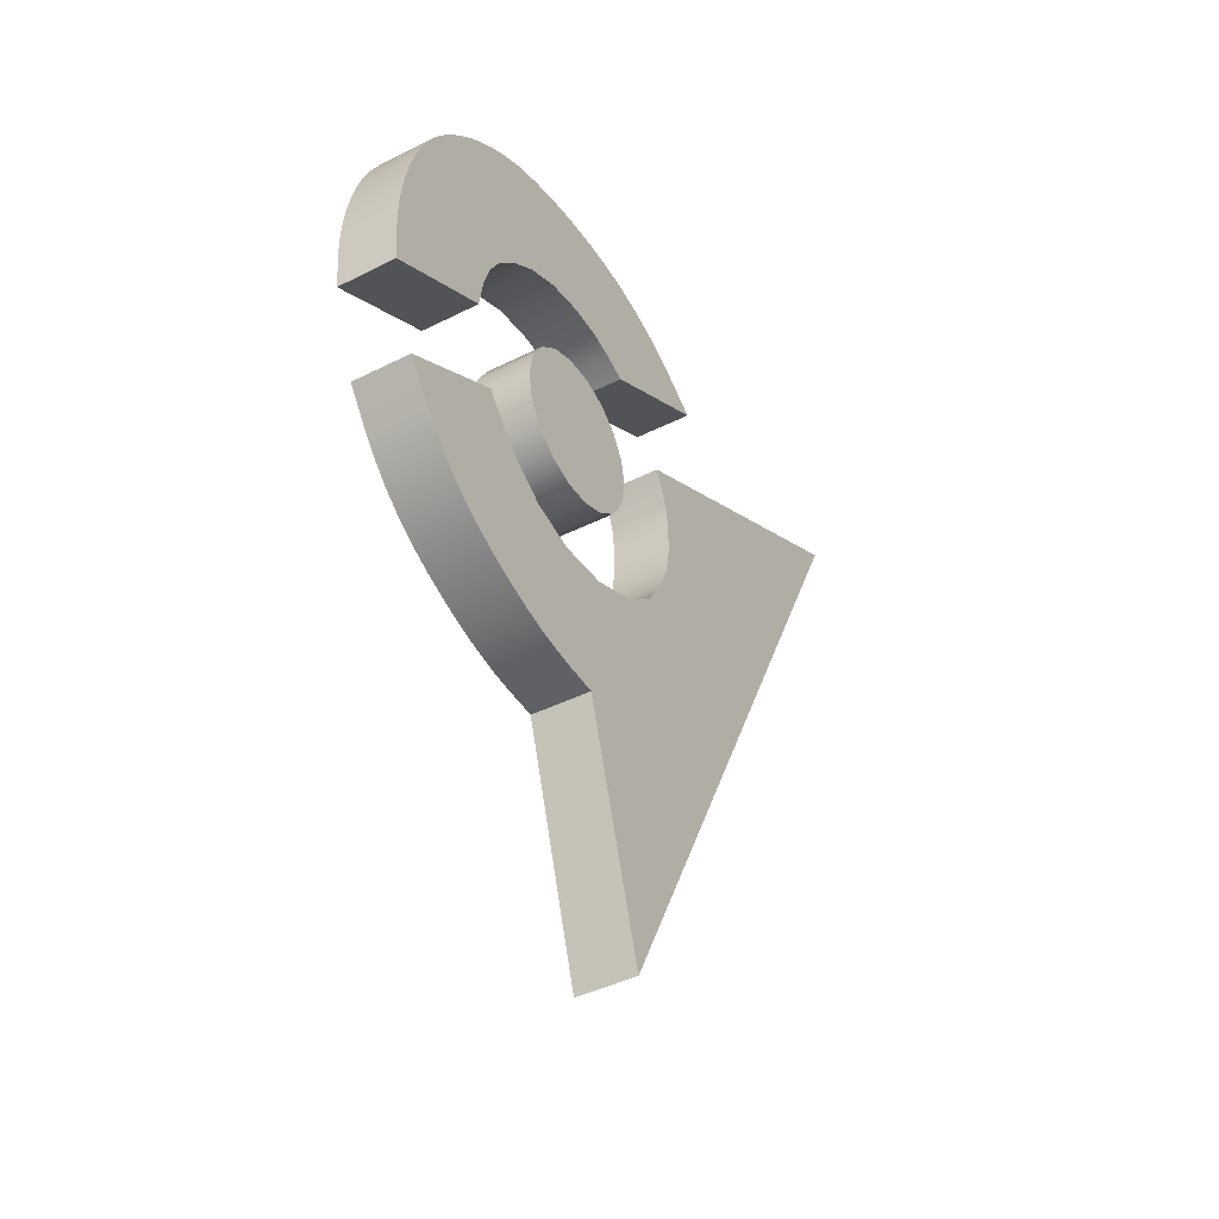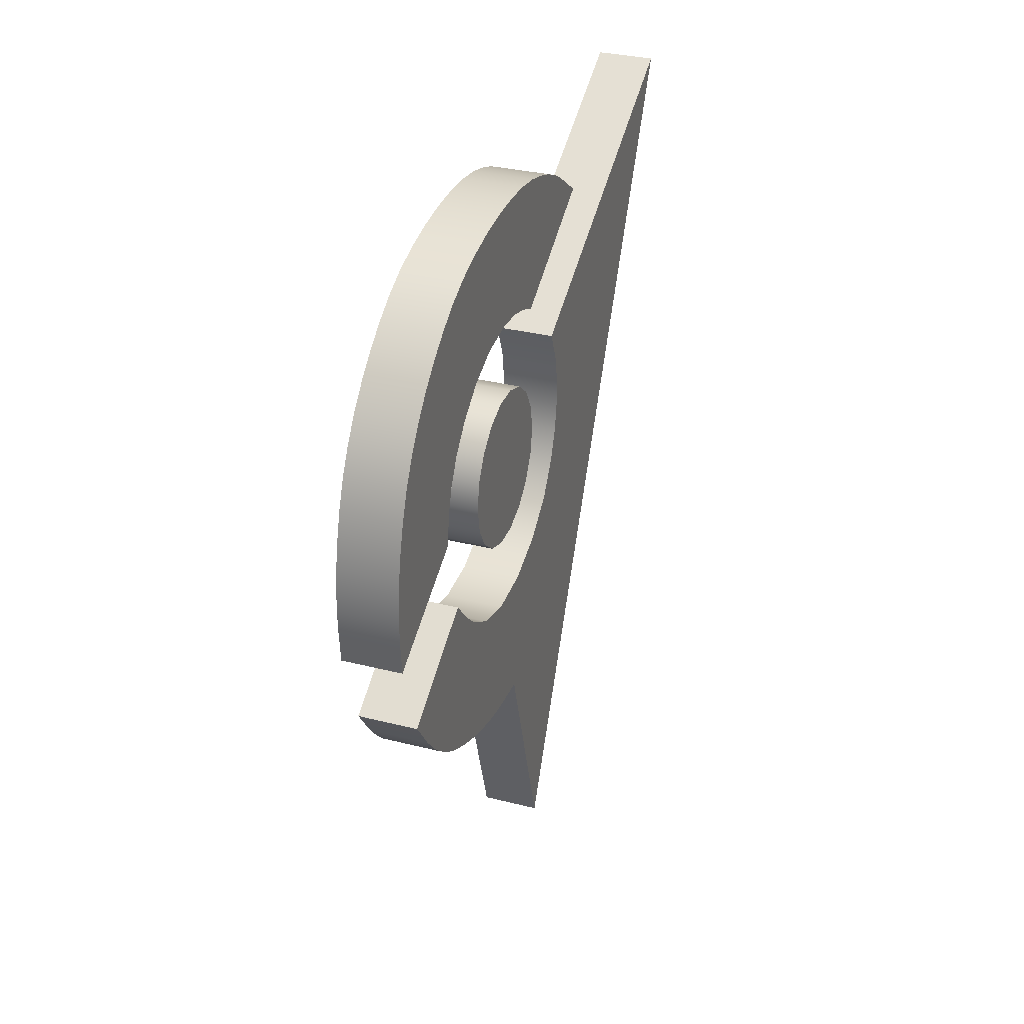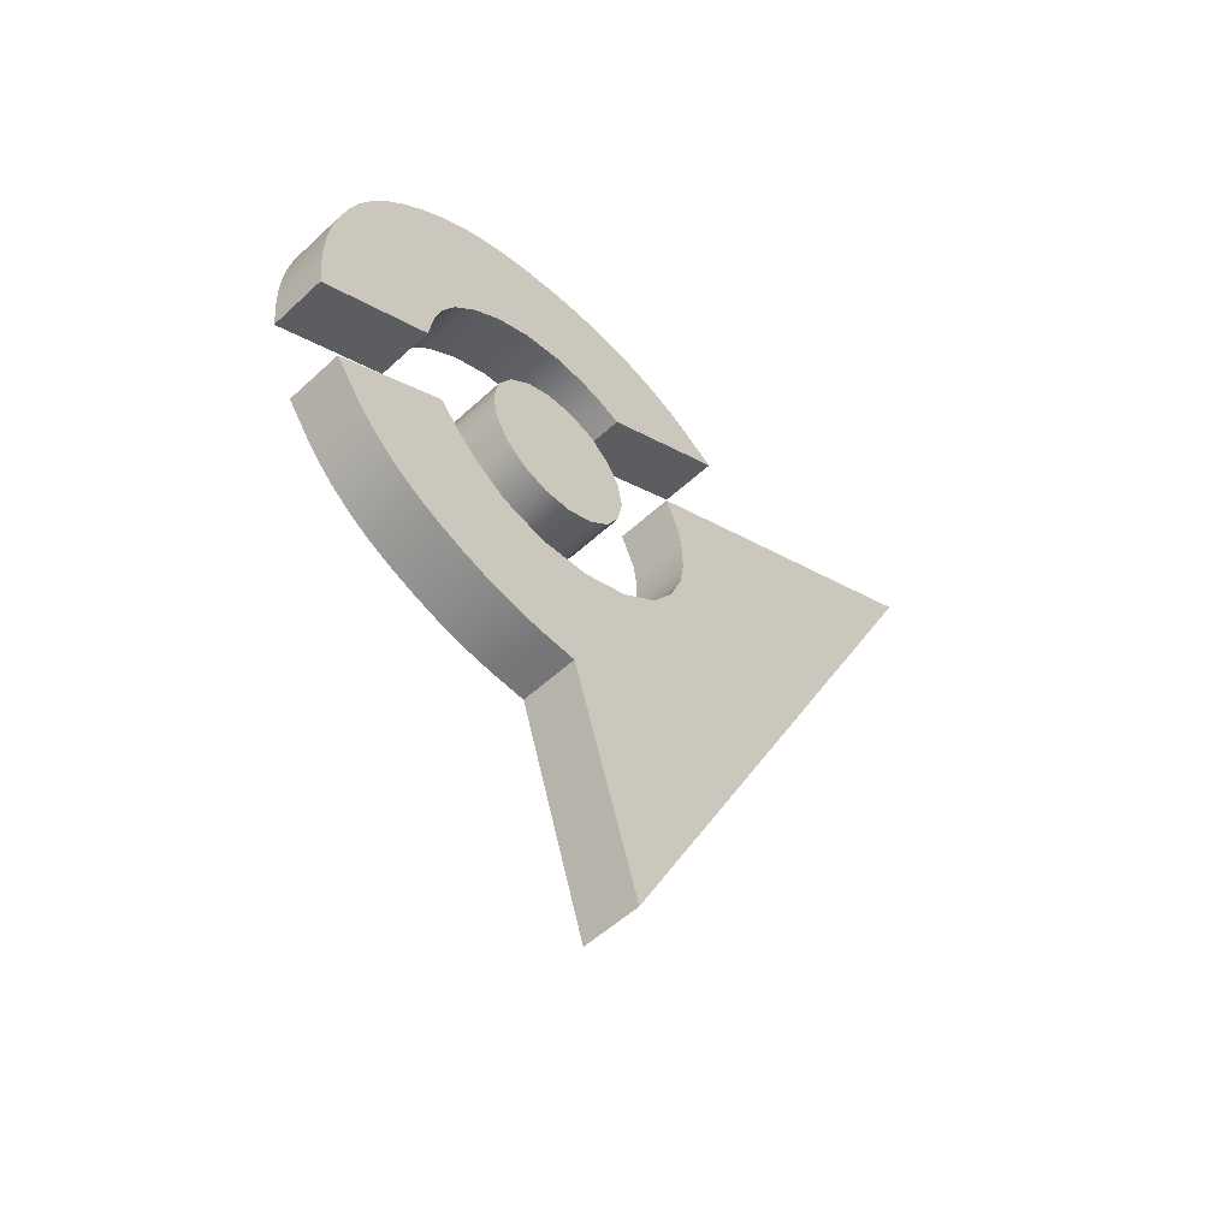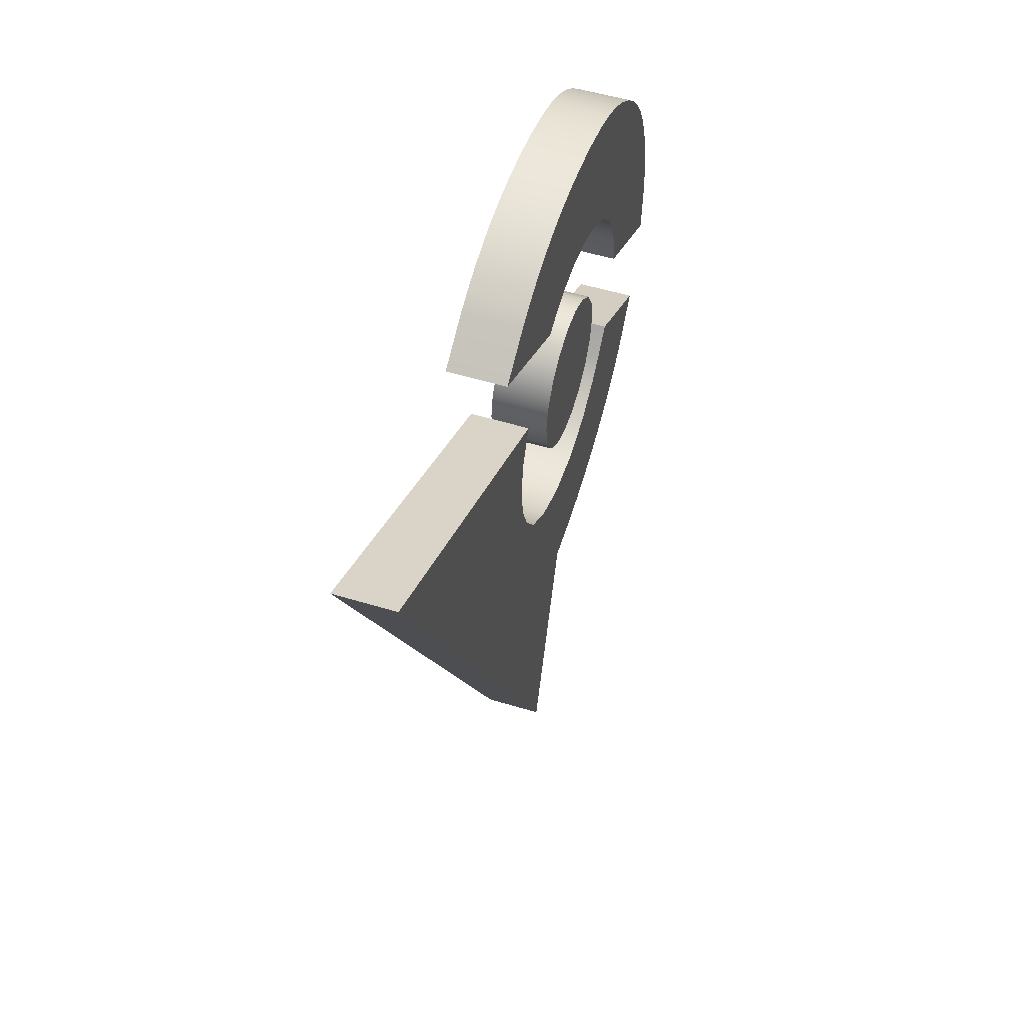
<metadata>
{"format":"obj","ext":"obj","renderer":"f3d","projection":"perspective","resolution":1024,"background":"white","views":[{"elev":-42.4,"azim":-149.0,"up":"+Y"},{"elev":33.1,"azim":-160.9,"up":"+Y"},{"elev":-54.1,"azim":-135.6,"up":"+Y"},{"elev":53.2,"azim":18.0,"up":"+Y"}]}
</metadata>
<code>
g logo
v 0.03345 0.5245 -0.435
v 0.03345 0.4802 -0.4041
v 0.03345 0.6024 -0.2984
v 0.03345 0.5683 -0.2698
v 0.03345 0.4586 -0.3866
v 0.03345 0.4379 -0.3665
v 0.03345 0.5452 -0.2461
v 0.03345 0.5159 -0.2026
v 0.03345 0.4181 -0.3431
v 0.03345 0.3996 -0.3154
v 0.03345 0.3685 -0.2489
v 0.03345 0.3826 -0.2826
v 0.03345 0.4998 -0.1462
v 0.03345 0.3581 -0.2184
v 0.03345 0.3507 -0.1907
v 0.03345 0.5033 -0.08189
v 0.03345 0.3458 -0.1651
v 0.03345 0.3428 -0.1411
v 0.03345 0.3397 -0.09594
v 0.03345 0.5253 -0.02287
v 0.03345 0.5604 0.0235
v 0.03345 0.04834 -0.006027
v 0.03345 0.6017 0.05142
v 0.03345 0.9991 0.4771
v 0.03345 0.6398 0.06652
v 0.03345 0.6755 0.07246
v 0.03345 0.7111 0.07177
v 0.03345 0.7417 0.0672
v 0.03345 0.7869 0.04793
v -0.03917 0.7869 0.04793
v 0.03345 0.7417 0.0672
v 0.03345 0.7869 0.04793
v -0.03917 0.7417 0.0672
v 0.03345 0.7111 0.07177
v -0.03917 0.7111 0.07177
v 0.03345 0.6755 0.07246
v -0.03917 0.6755 0.07246
v 0.03345 0.6398 0.06652
v -0.03917 0.6398 0.06652
v 0.03345 0.6017 0.05142
v -0.03917 0.6017 0.05142
v 0.03345 0.5604 0.0235
v -0.03917 0.5604 0.0235
v 0.03345 0.5253 -0.02287
v -0.03917 0.5253 -0.02287
v 0.03345 0.5033 -0.08189
v -0.03917 0.5033 -0.08189
v 0.03345 0.4998 -0.1462
v -0.03917 0.4998 -0.1462
v 0.03345 0.5159 -0.2026
v -0.03917 0.5159 -0.2026
v 0.03345 0.5452 -0.2461
v -0.03917 0.5452 -0.2461
v -0.03917 0.5683 -0.2698
v 0.03345 0.5683 -0.2698
v 0.03345 0.6024 -0.2984
v -0.03917 0.6024 -0.2984
v -0.03917 0.5245 -0.435
v 0.03345 0.5245 -0.435
v 0.03345 0.6024 -0.2984
v -0.03917 0.6024 -0.2984
v -0.03917 0.5245 -0.435
v 0.03345 0.4802 -0.4041
v 0.03345 0.5245 -0.435
v -0.03917 0.4802 -0.4041
v -0.03917 0.4586 -0.3866
v 0.03345 0.4586 -0.3866
v -0.03917 0.4379 -0.3665
v 0.03345 0.4379 -0.3665
v -0.03917 0.4181 -0.3431
v 0.03345 0.4181 -0.3431
v -0.03917 0.3996 -0.3154
v 0.03345 0.3996 -0.3154
v -0.03917 0.3826 -0.2826
v 0.03345 0.3826 -0.2826
v -0.03917 0.3685 -0.2489
v 0.03345 0.3685 -0.2489
v -0.03917 0.3581 -0.2184
v 0.03345 0.3581 -0.2184
v -0.03917 0.3507 -0.1907
v 0.03345 0.3507 -0.1907
v -0.03917 0.3458 -0.1651
v 0.03345 0.3458 -0.1651
v -0.03917 0.3428 -0.1411
v 0.03345 0.3428 -0.1411
v 0.03345 0.3397 -0.09594
v -0.03917 0.3397 -0.09594
v -0.03917 0.04834 -0.006024
v 0.03345 0.04834 -0.006027
v 0.03345 0.3397 -0.09594
v -0.03917 0.3397 -0.09594
v -0.03917 0.9991 0.4771
v 0.03345 0.9991 0.4771
v 0.03345 0.04834 -0.006027
v -0.03917 0.04834 -0.006024
v -0.03917 0.7869 0.04793
v 0.03345 0.7869 0.04793
v 0.03345 0.9991 0.4771
v -0.03917 0.9991 0.4771
v -0.03917 0.5245 -0.435
v -0.03917 0.6024 -0.2984
v -0.03917 0.4802 -0.4041
v -0.03917 0.5683 -0.2698
v -0.03917 0.4586 -0.3866
v -0.03917 0.4379 -0.3665
v -0.03917 0.5452 -0.2461
v -0.03917 0.5159 -0.2026
v -0.03917 0.4181 -0.3431
v -0.03917 0.3996 -0.3154
v -0.03917 0.3685 -0.2489
v -0.03917 0.3826 -0.2826
v -0.03917 0.4998 -0.1462
v -0.03917 0.3581 -0.2184
v -0.03917 0.3507 -0.1907
v -0.03917 0.5033 -0.08189
v -0.03917 0.3458 -0.1651
v -0.03917 0.3428 -0.1411
v -0.03917 0.3397 -0.09594
v -0.03917 0.5253 -0.02287
v -0.03917 0.04834 -0.006024
v -0.03917 0.5604 0.0235
v -0.03917 0.6017 0.05142
v -0.03917 0.9991 0.4771
v -0.03917 0.6398 0.06652
v -0.03917 0.6755 0.07246
v -0.03917 0.7111 0.07177
v -0.03917 0.7417 0.0672
v -0.03917 0.7869 0.04793
v 0.03345 0.608 -0.1775
v 0.03345 0.5961 -0.1448
v 0.03345 0.5961 -0.11
v 0.03345 0.608 -0.07738
v 0.03345 0.6304 -0.2041
v 0.03345 0.6304 -0.05075
v 0.03345 0.6605 -0.2215
v 0.03345 0.6605 -0.03337
v 0.03345 0.6947 -0.2275
v 0.03345 0.6947 -0.02734
v 0.03345 0.7289 -0.2215
v 0.03345 0.7289 -0.03337
v 0.03345 0.759 -0.2041
v 0.03345 0.759 -0.05075
v 0.03345 0.7814 -0.1775
v 0.03345 0.7814 -0.07738
v 0.03345 0.7933 -0.1448
v 0.03345 0.7933 -0.11
v -0.03917 0.608 -0.07738
v -0.03917 0.5961 -0.11
v -0.03917 0.5961 -0.1448
v -0.03917 0.608 -0.1775
v -0.03917 0.6304 -0.05075
v -0.03917 0.6304 -0.2041
v -0.03917 0.6605 -0.03337
v -0.03917 0.6605 -0.2215
v -0.03917 0.6947 -0.02733
v -0.03917 0.6947 -0.2275
v -0.03917 0.7289 -0.03337
v -0.03917 0.7289 -0.2215
v -0.03917 0.759 -0.05075
v -0.03917 0.759 -0.2041
v -0.03917 0.7814 -0.07738
v -0.03917 0.7814 -0.1775
v -0.03917 0.7933 -0.11
v -0.03917 0.7933 -0.1448
v -0.03917 0.9535 0.1283
v 0.03345 0.9922 0.07245
v 0.03345 0.9535 0.1283
v -0.03917 0.9922 0.07245
v -0.03917 1.004 0.05092
v 0.03345 1.004 0.05092
v -0.03917 1.015 0.02688
v 0.03345 1.015 0.02688
v -0.03917 1.024 -0.0002915
v 0.03345 1.024 -0.0002942
v -0.03917 1.032 -0.03123
v 0.03345 1.032 -0.03123
v -0.03917 1.038 -0.06673
v 0.03345 1.038 -0.06673
v -0.03917 1.04 -0.106
v 0.03345 1.04 -0.106
v -0.03917 1.038 -0.1473
v 0.03345 1.038 -0.1473
v -0.03917 1.033 -0.189
v 0.03345 1.033 -0.189
v -0.03917 1.025 -0.2292
v 0.03345 1.025 -0.2292
v -0.03917 1.014 -0.2662
v 0.03345 1.014 -0.2662
v -0.03917 0.9989 -0.2984
v 0.03345 0.9989 -0.2984
v -0.03917 0.9814 -0.3271
v 0.03345 0.9814 -0.3271
v -0.03917 0.9612 -0.3546
v 0.03345 0.9612 -0.3546
v -0.03917 0.9383 -0.3804
v 0.03345 0.9383 -0.3804
v -0.03917 0.9126 -0.404
v 0.03345 0.9126 -0.404
v -0.03917 0.8842 -0.4247
v 0.03345 0.8842 -0.4247
v -0.03917 0.8529 -0.4422
v 0.03345 0.8529 -0.4422
v -0.03917 0.8187 -0.4558
v 0.03345 0.8187 -0.4558
v -0.03917 0.7848 -0.4654
v 0.03345 0.7848 -0.4654
v -0.03917 0.7542 -0.4717
v 0.03345 0.7542 -0.4717
v -0.03917 0.7263 -0.4751
v 0.03345 0.7263 -0.4751
v -0.03917 0.7006 -0.4763
v 0.03345 0.7006 -0.4763
v -0.03917 0.6765 -0.4758
v 0.03345 0.6765 -0.4758
v 0.03345 0.631 -0.4719
v -0.03917 0.631 -0.4719
v -0.03917 0.7065 -0.3273
v 0.03345 0.7065 -0.3273
v 0.03345 0.631 -0.4719
v -0.03917 0.631 -0.4719
v -0.03917 0.7065 -0.3273
v 0.03345 0.7494 -0.3206
v 0.03345 0.7065 -0.3273
v -0.03917 0.7494 -0.3206
v 0.03345 0.7782 -0.3112
v -0.03917 0.7782 -0.3112
v 0.03345 0.8075 -0.2945
v -0.03917 0.8075 -0.2945
v 0.03345 0.8374 -0.2672
v -0.03917 0.8374 -0.2672
v 0.03345 0.8645 -0.2295
v -0.03917 0.8645 -0.2295
v 0.03345 0.8836 -0.1838
v -0.03917 0.8836 -0.1838
v 0.03345 0.8902 -0.1344
v -0.03917 0.8902 -0.1344
v 0.03345 0.8872 -0.09458
v -0.03917 0.8872 -0.09458
v 0.03345 0.8781 -0.0627
v -0.03917 0.8781 -0.0627
v 0.03345 0.866 -0.0348
v -0.03917 0.866 -0.0348
v -0.03917 0.9535 0.1283
v 0.03345 0.9535 0.1283
v 0.03345 0.866 -0.0348
v -0.03917 0.866 -0.0348
v 0.03345 0.9535 0.1283
v 0.03345 0.9922 0.07245
v 0.03345 0.866 -0.0348
v 0.03345 1.004 0.05092
v 0.03345 0.8781 -0.0627
v 0.03345 1.015 0.02688
v 0.03345 1.024 -0.0002942
v 0.03345 0.8872 -0.09458
v 0.03345 1.032 -0.03123
v 0.03345 1.038 -0.06673
v 0.03345 0.8902 -0.1344
v 0.03345 1.04 -0.106
v 0.03345 1.038 -0.1473
v 0.03345 0.8836 -0.1838
v 0.03345 1.033 -0.189
v 0.03345 1.025 -0.2292
v 0.03345 0.8645 -0.2295
v 0.03345 1.014 -0.2662
v 0.03345 0.9989 -0.2984
v 0.03345 0.9814 -0.3271
v 0.03345 0.9612 -0.3546
v 0.03345 0.8374 -0.2672
v 0.03345 0.9383 -0.3804
v 0.03345 0.9126 -0.404
v 0.03345 0.8075 -0.2945
v 0.03345 0.8842 -0.4247
v 0.03345 0.8529 -0.4422
v 0.03345 0.8187 -0.4558
v 0.03345 0.7848 -0.4654
v 0.03345 0.7782 -0.3112
v 0.03345 0.7542 -0.4717
v 0.03345 0.7263 -0.4751
v 0.03345 0.7494 -0.3206
v 0.03345 0.7006 -0.4763
v 0.03345 0.6765 -0.4758
v 0.03345 0.631 -0.4719
v 0.03345 0.7065 -0.3273
v -0.03917 0.866 -0.0348
v -0.03917 0.9922 0.07245
v -0.03917 0.9535 0.1283
v -0.03917 1.004 0.05092
v -0.03917 0.8781 -0.0627
v -0.03917 1.015 0.02688
v -0.03917 1.024 -0.0002915
v -0.03917 0.8872 -0.09458
v -0.03917 1.032 -0.03123
v -0.03917 1.038 -0.06673
v -0.03917 0.8902 -0.1344
v -0.03917 1.04 -0.106
v -0.03917 1.038 -0.1473
v -0.03917 0.8836 -0.1838
v -0.03917 1.033 -0.189
v -0.03917 1.025 -0.2292
v -0.03917 0.8645 -0.2295
v -0.03917 1.014 -0.2662
v -0.03917 0.9989 -0.2984
v -0.03917 0.9814 -0.3271
v -0.03917 0.9612 -0.3546
v -0.03917 0.8374 -0.2672
v -0.03917 0.9383 -0.3804
v -0.03917 0.9126 -0.404
v -0.03917 0.8075 -0.2945
v -0.03917 0.8842 -0.4247
v -0.03917 0.8529 -0.4422
v -0.03917 0.8187 -0.4558
v -0.03917 0.7848 -0.4654
v -0.03917 0.7782 -0.3112
v -0.03917 0.7542 -0.4717
v -0.03917 0.7263 -0.4751
v -0.03917 0.7494 -0.3206
v -0.03917 0.7006 -0.4763
v -0.03917 0.6765 -0.4758
v -0.03917 0.631 -0.4719
v -0.03917 0.7065 -0.3273
v 0.03345 0.6947 -0.02734
v -0.03917 0.6947 -0.02733
v -0.03917 0.7289 -0.03337
v 0.03345 0.7289 -0.03337
v 0.03345 0.6605 -0.03337
v -0.03917 0.759 -0.05075
v -0.03917 0.6605 -0.03337
v 0.03345 0.759 -0.05075
v 0.03345 0.6304 -0.05075
v -0.03917 0.7814 -0.07738
v -0.03917 0.6304 -0.05075
v 0.03345 0.7814 -0.07738
v 0.03345 0.608 -0.07738
v -0.03917 0.7933 -0.11
v -0.03917 0.608 -0.07738
v 0.03345 0.7933 -0.11
v 0.03345 0.5961 -0.11
v -0.03917 0.7933 -0.1448
v -0.03917 0.5961 -0.11
v 0.03345 0.7933 -0.1448
v 0.03345 0.5961 -0.1448
v -0.03917 0.7814 -0.1775
v -0.03917 0.5961 -0.1448
v 0.03345 0.7814 -0.1775
v 0.03345 0.608 -0.1775
v -0.03917 0.759 -0.2041
v -0.03917 0.608 -0.1775
v 0.03345 0.759 -0.2041
v 0.03345 0.6304 -0.2041
v -0.03917 0.7289 -0.2215
v -0.03917 0.6304 -0.2041
v 0.03345 0.7289 -0.2215
v 0.03345 0.6605 -0.2215
v -0.03917 0.6947 -0.2275
v -0.03917 0.6605 -0.2215
v 0.03345 0.6947 -0.2275
g logo_0
f 3 2 1
f 2 3 4
f 5 2 4
f 4 6 5
f 4 7 6
f 6 7 8
f 9 6 8
f 8 10 9
f 10 8 11
f 12 10 11
f 11 8 13
f 14 11 13
f 13 15 14
f 15 13 16
f 17 15 16
f 16 18 17
f 18 16 19
f 16 20 19
f 19 20 21
f 22 19 21
f 22 21 23
f 22 23 24
f 23 25 24
f 25 26 24
f 26 27 24
f 27 28 24
f 28 29 24
f 32 31 30
f 31 33 30
f 31 34 33
f 34 35 33
f 34 36 35
f 36 37 35
f 36 38 37
f 38 39 37
f 38 40 39
f 40 41 39
f 40 42 41
f 42 43 41
f 42 44 43
f 44 45 43
f 44 46 45
f 46 47 45
f 46 48 47
f 48 49 47
f 48 50 49
f 50 51 49
f 50 52 51
f 52 53 51
f 53 52 54
f 52 55 54
f 55 56 54
f 56 57 54
f 60 59 58
f 61 60 58
f 64 63 62
f 63 65 62
f 65 63 66
f 63 67 66
f 66 67 68
f 67 69 68
f 68 69 70
f 69 71 70
f 70 71 72
f 71 73 72
f 72 73 74
f 73 75 74
f 74 75 76
f 75 77 76
f 76 77 78
f 77 79 78
f 78 79 80
f 79 81 80
f 80 81 82
f 81 83 82
f 82 83 84
f 83 85 84
f 85 86 84
f 86 87 84
f 90 89 88
f 91 90 88
f 94 93 92
f 95 94 92
f 98 97 96
f 99 98 96
f 102 101 100
f 103 101 102
f 103 102 104
f 104 105 103
f 103 105 106
f 107 106 105
f 107 105 108
f 108 109 107
f 110 107 109
f 111 110 109
f 112 107 110
f 112 110 113
f 113 114 112
f 115 112 114
f 115 114 116
f 116 117 115
f 115 117 118
f 119 115 118
f 118 120 119
f 120 121 119
f 120 122 121
f 120 123 122
f 123 124 122
f 123 125 124
f 123 126 125
f 123 127 126
f 123 128 127
f 131 130 129
f 129 132 131
f 129 133 132
f 133 134 132
f 133 135 134
f 135 136 134
f 135 137 136
f 137 138 136
f 137 139 138
f 139 140 138
f 139 141 140
f 141 142 140
f 141 143 142
f 143 144 142
f 143 145 144
f 145 146 144
f 149 148 147
f 147 150 149
f 147 151 150
f 151 152 150
f 151 153 152
f 153 154 152
f 153 155 154
f 155 156 154
f 155 157 156
f 157 158 156
f 157 159 158
f 159 160 158
f 159 161 160
f 161 162 160
f 161 163 162
f 163 164 162
f 167 166 165
f 166 168 165
f 168 166 169
f 166 170 169
f 169 170 171
f 170 172 171
f 171 172 173
f 172 174 173
f 173 174 175
f 174 176 175
f 175 176 177
f 176 178 177
f 177 178 179
f 178 180 179
f 179 180 181
f 180 182 181
f 181 182 183
f 182 184 183
f 183 184 185
f 184 186 185
f 185 186 187
f 186 188 187
f 187 188 189
f 188 190 189
f 189 190 191
f 190 192 191
f 191 192 193
f 192 194 193
f 193 194 195
f 194 196 195
f 195 196 197
f 196 198 197
f 197 198 199
f 198 200 199
f 199 200 201
f 200 202 201
f 201 202 203
f 202 204 203
f 203 204 205
f 204 206 205
f 205 206 207
f 206 208 207
f 207 208 209
f 208 210 209
f 209 210 211
f 210 212 211
f 211 212 213
f 212 214 213
f 214 215 213
f 215 216 213
f 219 218 217
f 220 219 217
f 223 222 221
f 222 224 221
f 222 225 224
f 225 226 224
f 225 227 226
f 227 228 226
f 227 229 228
f 229 230 228
f 229 231 230
f 231 232 230
f 231 233 232
f 233 234 232
f 233 235 234
f 235 236 234
f 235 237 236
f 237 238 236
f 237 239 238
f 239 240 238
f 239 241 240
f 241 242 240
f 245 244 243
f 246 245 243
f 249 248 247
f 250 248 249
f 251 250 249
f 251 252 250
f 253 252 251
f 254 253 251
f 254 255 253
f 256 255 254
f 257 256 254
f 257 258 256
f 259 258 257
f 260 259 257
f 260 261 259
f 262 261 260
f 263 262 260
f 263 264 262
f 265 264 263
f 263 266 265
f 267 266 263
f 268 267 263
f 268 269 267
f 270 269 268
f 271 270 268
f 271 272 270
f 273 272 271
f 271 274 273
f 275 274 271
f 276 275 271
f 276 277 275
f 278 277 276
f 279 278 276
f 279 280 278
f 281 280 279
f 279 282 281
f 279 283 282
f 286 285 284
f 284 285 287
f 284 287 288
f 287 289 288
f 288 289 290
f 288 290 291
f 290 292 291
f 291 292 293
f 291 293 294
f 293 295 294
f 294 295 296
f 294 296 297
f 296 298 297
f 297 298 299
f 297 299 300
f 299 301 300
f 300 301 302
f 302 303 300
f 300 303 304
f 300 304 305
f 304 306 305
f 305 306 307
f 305 307 308
f 307 309 308
f 308 309 310
f 310 311 308
f 308 311 312
f 308 312 313
f 314 313 312
f 313 314 315
f 313 315 316
f 315 317 316
f 316 317 318
f 316 318 319
f 316 319 320
f 323 322 321
f 324 323 321
f 321 322 325
f 326 323 324
f 322 327 325
f 328 326 324
f 325 327 329
f 330 326 328
f 327 331 329
f 332 330 328
f 329 331 333
f 334 330 332
f 331 335 333
f 336 334 332
f 333 335 337
f 338 334 336
f 335 339 337
f 340 338 336
f 337 339 341
f 342 338 340
f 339 343 341
f 344 342 340
f 341 343 345
f 346 342 344
f 343 347 345
f 348 346 344
f 345 347 349
f 350 346 348
f 347 351 349
f 352 350 348
f 349 351 353
f 354 350 352
f 351 355 353
f 356 354 352
f 353 355 356
f 355 354 356

</code>
